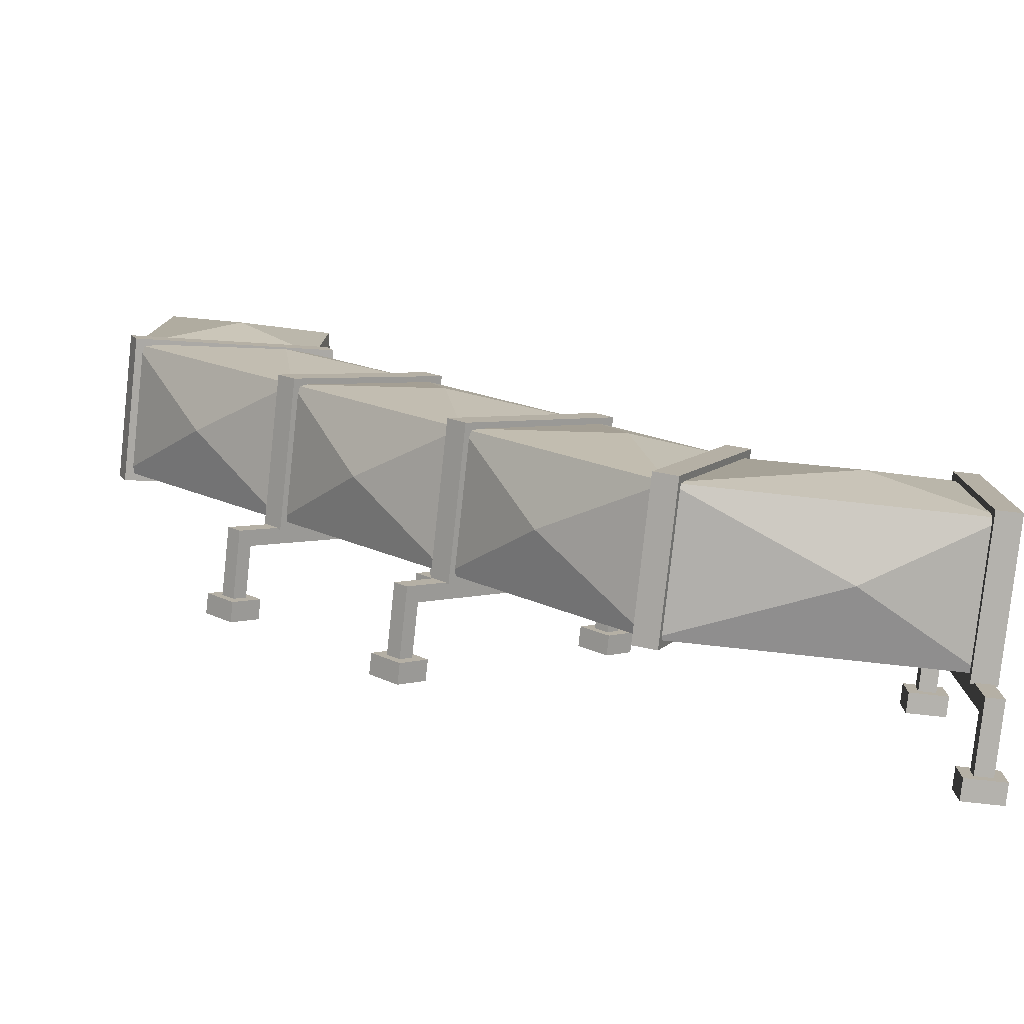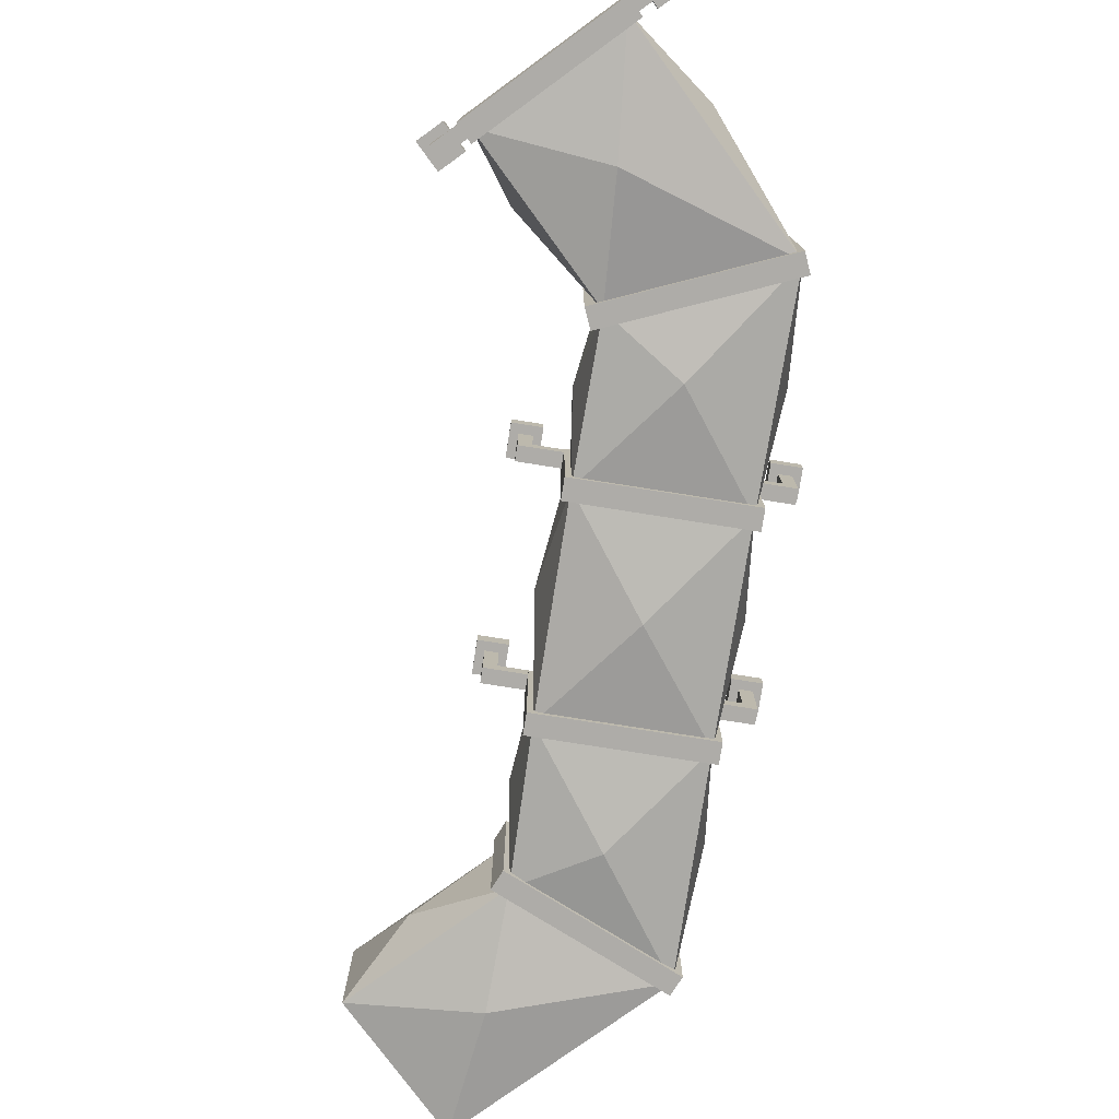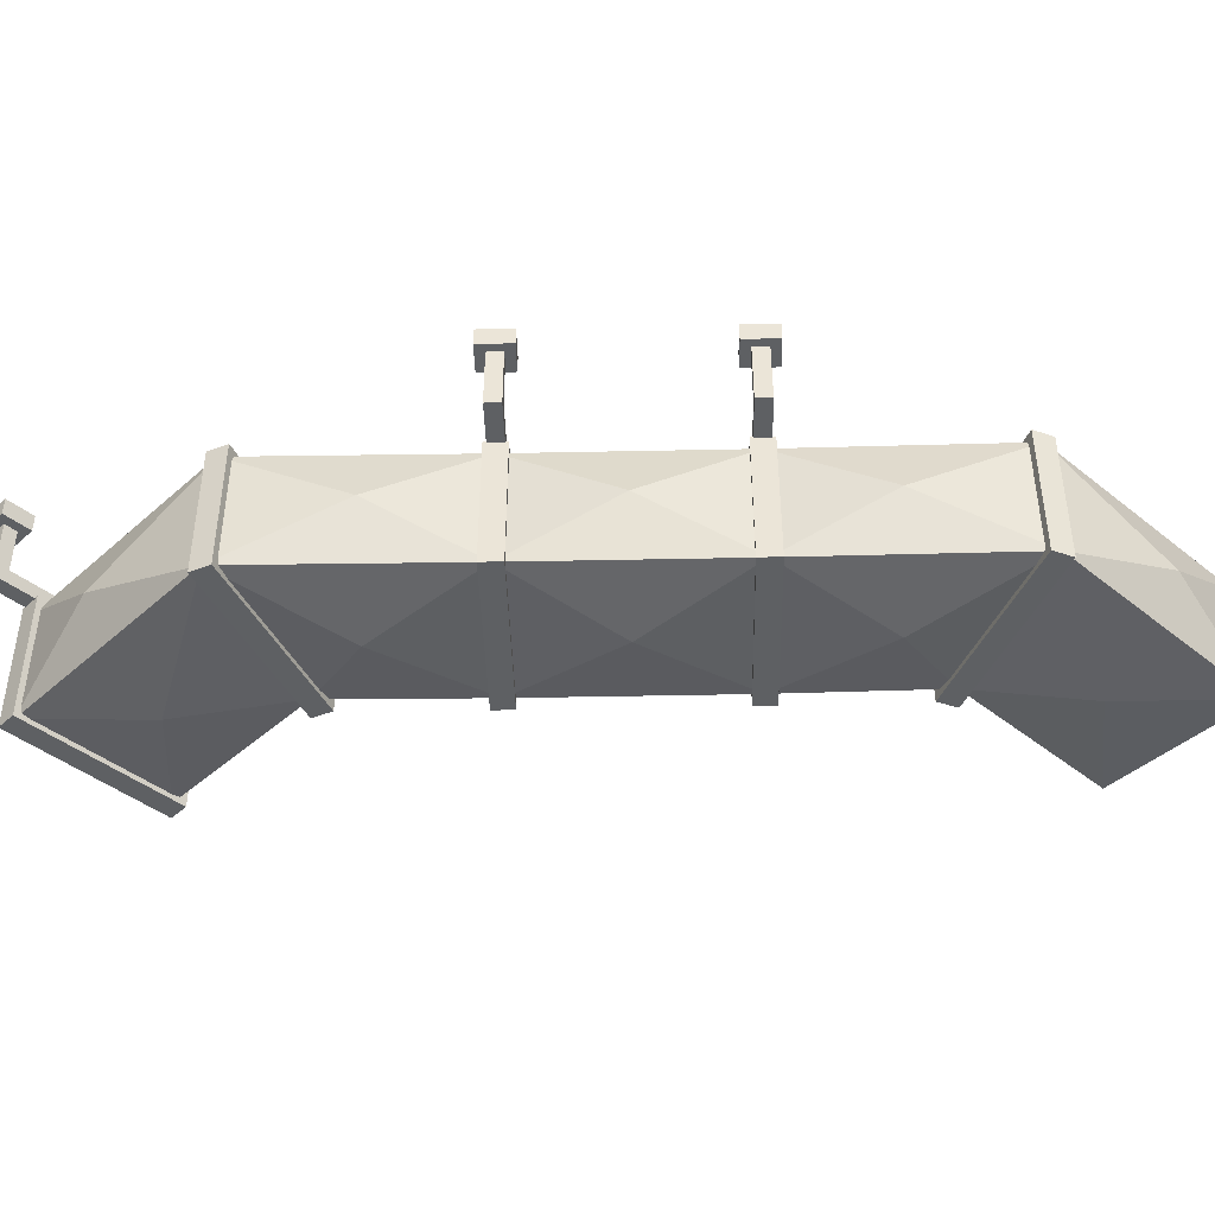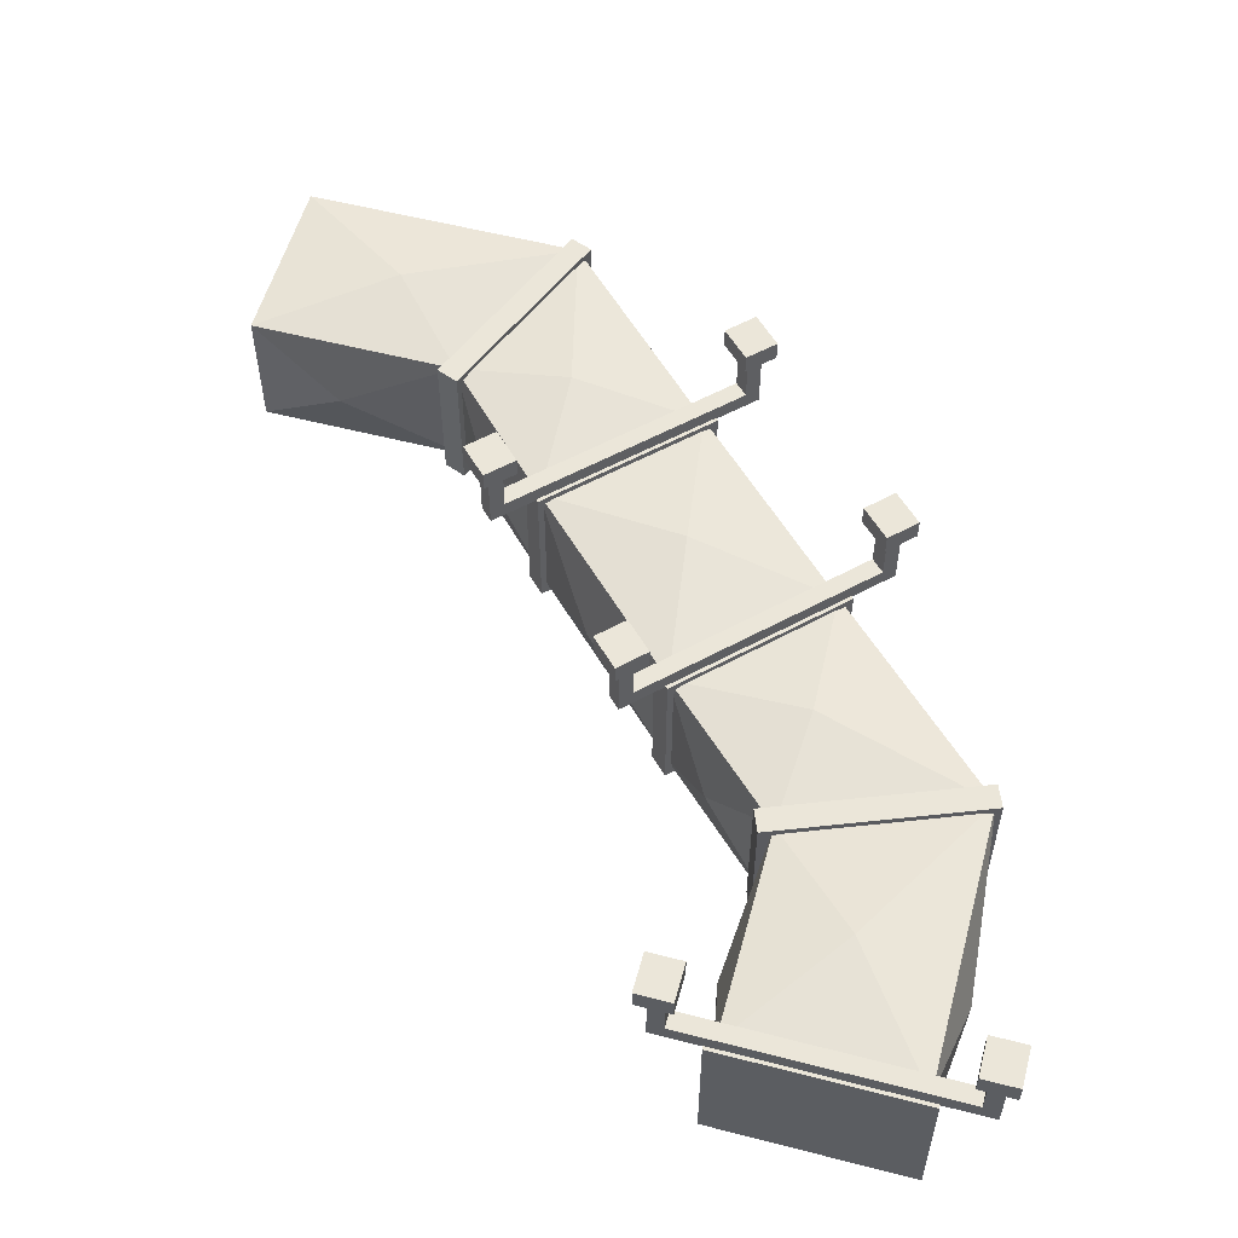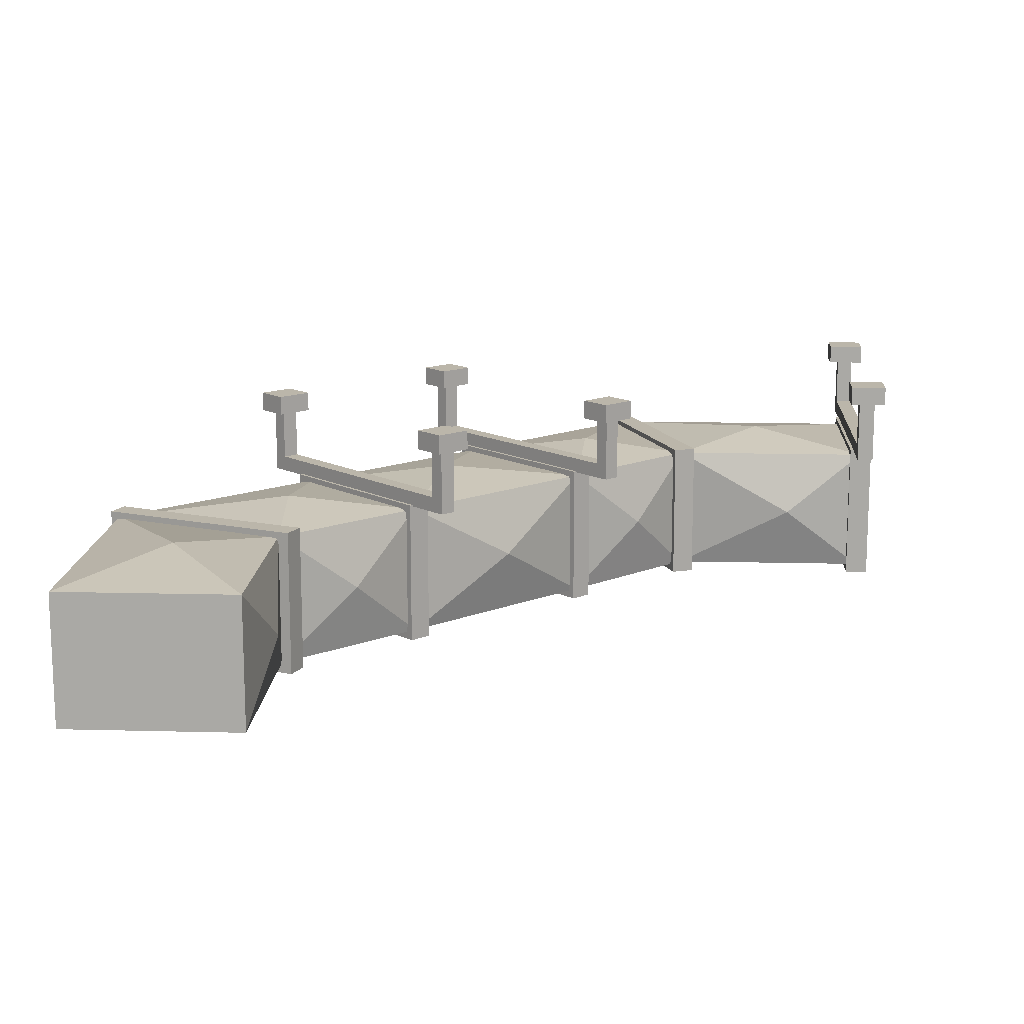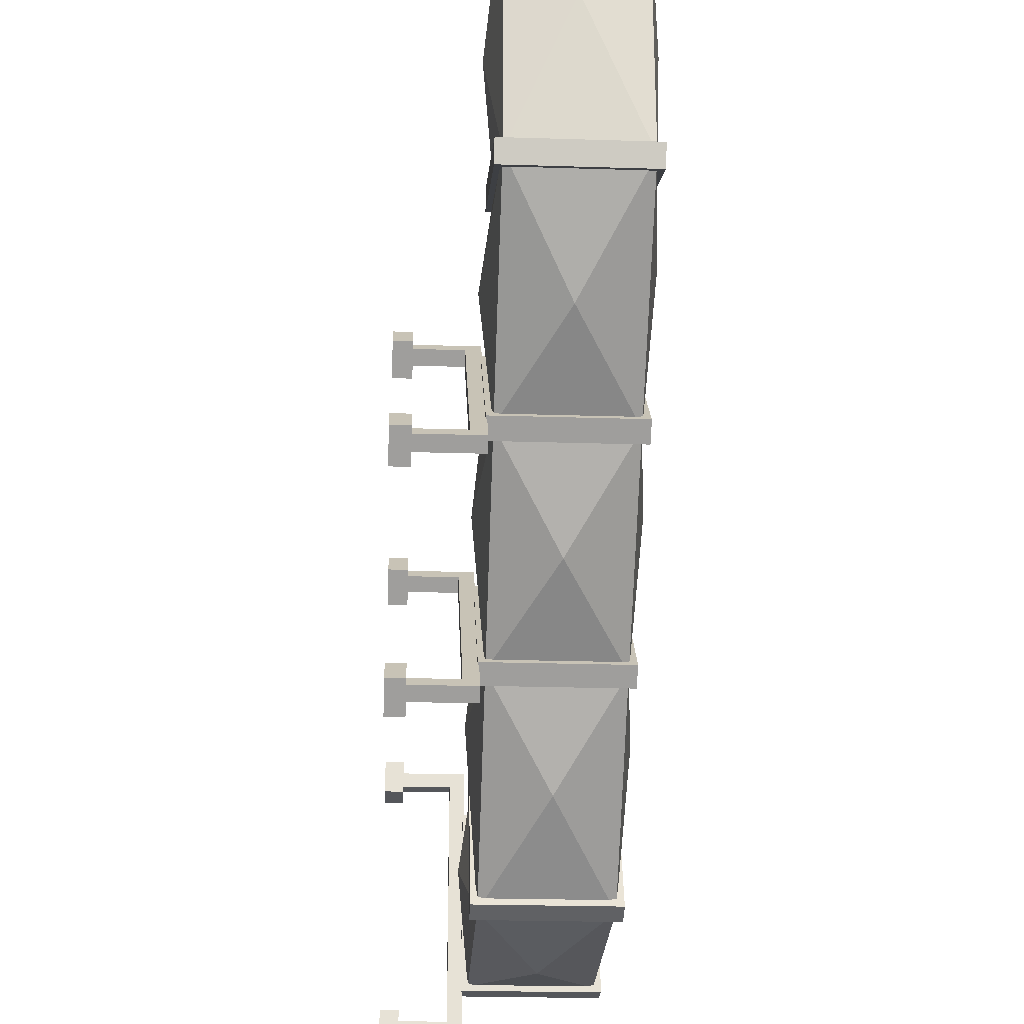
<metadata>
{"format":"obj","ext":"obj","renderer":"f3d","projection":"perspective","resolution":1024,"background":"white","views":[{"elev":-79.6,"azim":-6.2,"up":"+Z"},{"elev":-76.9,"azim":126.0,"up":"+Y"},{"elev":-42.6,"azim":-133.6,"up":"+Y"},{"elev":55.6,"azim":105.2,"up":"+Y"},{"elev":14.1,"azim":3.2,"up":"+Y"},{"elev":-25.7,"azim":-92.8,"up":"+Z"}]}
</metadata>
<code>
v -262.4 28.1 212
v -262.4 -28.1 212
v -337.7 -28.1 181.3
v -337.7 28.1 181.3
v -209.7 -28.1 161
v -263 -28.1 107.8
v -263 28.1 107.8
v -209.7 28.1 161
v -271.7 -34.24 169.8
v -265.6 34.24 163.6
v -201 -34.24 99.06
v -201 34.24 99.06
v -232 -1.1e-05 190.5
v -303.5 -8e-06 138
v -232.7 -8e-06 67.32
v -169.3 -1.1e-05 130.8
v -262.4 28.1 300
v -262.4 -28.1 300
v -337.7 -28.1 300
v -337.7 28.1 300
v -300.1 -34.24 251.7
v -300.1 34.24 247.1
v -255.2 -1.1e-05 261.5
v -344.9 -8e-06 247.1
v -340.6 31.21 184.7
v -336.9 31.21 175.4
v -257.5 31.21 217.8
v -253.8 31.21 208.5
v -257.5 -31.21 217.8
v -253.8 -31.21 208.5
v -340.6 -31.21 184.7
v -336.9 -31.21 175.4
v -268.9 31.21 108.9
v -261.9 31.21 101.9
v -210.9 31.21 167
v -203.8 31.21 159.9
v -210.9 -31.21 167
v -203.8 -31.21 159.9
v -268.9 -31.21 108.9
v -261.9 -31.21 101.9
v -277.6 37.3 98.27
v -272.5 37.3 93.22
v -200.2 37.3 175.6
v -195.2 37.3 170.5
v -195.7 30.65 180.2
v -190.6 30.65 175.1
v -282.1 30.65 93.7
v -277.1 30.65 88.65
v -200.2 58.8 175.6
v -195.2 58.8 170.5
v -190.6 58.8 175.1
v -195.7 58.8 180.2
v -277.6 58.8 98.27
v -272.5 58.8 93.22
v -282.1 58.8 93.7
v -277.1 58.8 88.65
v -206.2 58.8 175.9
v -194.9 58.8 164.6
v -184.7 58.8 174.8
v -196 58.8 186.1
v -277.9 58.8 104.2
v -266.6 58.8 92.92
v -288.1 58.8 94
v -276.8 58.8 82.72
v -206.2 67.16 175.9
v -194.9 67.16 164.6
v -184.7 67.16 174.8
v -196 67.16 186.1
v -277.9 67.16 104.2
v -266.6 67.16 92.92
v -288.1 67.16 94
v -276.8 67.16 82.72
v 5 31.21 -41.04
v -5 31.21 -41.04
v 5 31.21 41.04
v -5 31.21 41.04
v 5 -31.21 41.04
v -5 -31.21 41.04
v 5 -31.21 -41.04
v -5 -31.21 -41.04
v 3.573 37.3 -54.68
v -3.573 37.3 -54.68
v 3.573 37.3 54.68
v -3.573 37.3 54.68
v 3.573 30.65 61.14
v -3.573 30.65 61.14
v 3.573 30.65 -61.14
v -3.573 30.65 -61.14
v 3.573 58.8 54.68
v -3.573 58.8 54.68
v -3.573 58.8 61.14
v 3.573 58.8 61.14
v 3.573 58.8 -54.68
v -3.573 58.8 -54.68
v 3.573 58.8 -61.14
v -3.573 58.8 -61.14
v 7.979 58.8 50.69
v -7.979 58.8 50.69
v -7.979 58.8 65.13
v 7.979 58.8 65.13
v 7.979 58.8 -50.69
v -7.979 58.8 -50.69
v 7.979 58.8 -65.13
v -7.979 58.8 -65.13
v 7.979 67.16 50.69
v -7.979 67.16 50.69
v -7.979 67.16 65.13
v 7.979 67.16 65.13
v 7.979 67.16 -50.69
v -7.979 67.16 -50.69
v 7.979 67.16 -65.13
v -7.979 67.16 -65.13
v -88.11 28.1 37.65
v -88.11 -28.1 37.65
v -118.8 -28.1 -37.65
v -118.8 28.1 -37.65
v -139 -28.1 90.32
v -192.3 -28.1 37.08
v -192.3 28.1 37.08
v -139 28.1 90.32
v -130.3 -34.24 28.35
v -136.4 34.24 34.49
v -109.6 -1.1e-05 68.04
v -162 -8e-06 -3.389
v 0 28.1 37.65
v 0 -28.1 37.65
v 0 -28.1 -37.65
v 0 28.1 -37.65
v -45.33 -34.24 4e-06
v -50 34.24 4e-06
v -35.52 -1.1e-05 44.88
v -50 -8e-06 -44.88
v -115.4 31.21 -40.55
v -124.7 31.21 -36.85
v -82.23 31.21 42.57
v -91.52 31.21 46.28
v -82.23 -31.21 42.57
v -91.52 -31.21 46.28
v -115.4 -31.21 -40.55
v -124.7 -31.21 -36.85
v -191.1 31.21 31.14
v -198.2 31.21 38.21
v -133.1 31.21 89.19
v -140.2 31.21 96.26
v -133.1 -31.21 89.19
v -140.2 -31.21 96.26
v -191.1 -31.21 31.14
v -198.2 -31.21 38.21
v -201.8 37.3 22.51
v -206.8 37.3 27.56
v -124.5 37.3 99.84
v -129.5 37.3 104.9
v -119.9 30.65 104.4
v -124.9 30.65 109.5
v -206.4 30.65 17.94
v -211.4 30.65 22.99
v -124.5 58.8 99.84
v -129.5 58.8 104.9
v -124.9 58.8 109.5
v -119.9 58.8 104.4
v -201.8 58.8 22.51
v -206.8 58.8 27.56
v -206.4 58.8 17.94
v -211.4 58.8 22.99
v -124.2 58.8 93.9
v -135.5 58.8 105.2
v -125.2 58.8 115.4
v -114 58.8 104.1
v -195.9 58.8 22.21
v -207.1 58.8 33.5
v -206.1 58.8 12.01
v -217.3 58.8 23.29
v -124.2 67.16 93.9
v -135.5 67.16 105.2
v -125.2 67.16 115.4
v -114 67.16 104.1
v -195.9 67.16 22.21
v -207.1 67.16 33.5
v -206.1 67.16 12.01
v -217.3 67.16 23.29
f 2 9 5
f 5 9 6
f 6 9 3
f 3 9 2
f 4 10 7
f 7 10 8
f 8 10 1
f 1 10 4
f 6 11 5
f 8 12 7
f 1 13 8
f 8 13 5
f 5 13 2
f 2 13 1
f 3 14 6
f 6 14 7
f 7 14 4
f 4 14 3
f 7 15 6
f 5 16 8
f 20 19 18 17
f 18 21 2
f 2 21 3
f 3 21 19
f 19 21 18
f 20 22 4
f 4 22 1
f 1 22 17
f 17 22 20
f 17 23 1
f 1 23 2
f 2 23 18
f 18 23 17
f 19 24 3
f 3 24 4
f 4 24 20
f 20 24 19
f 25 27 28 26
f 27 29 30 28
f 29 31 32 30
f 31 25 26 32
f 26 28 30 32
f 31 29 27 25
f 33 35 36 34
f 35 37 38 36
f 37 39 40 38
f 39 33 34 40
f 34 36 38 40
f 39 37 35 33
f 41 43 44 42
f 45 47 48 46
f 42 44 46 48
f 47 45 43 41
f 65 68 67 66
f 70 72 71 69
f 43 49 50 44
f 44 50 51 46
f 46 51 52 45
f 45 52 49 43
f 42 54 53 41
f 41 53 55 47
f 47 55 56 48
f 48 56 54 42
f 49 57 58 50
f 50 58 59 51
f 51 59 60 52
f 52 60 57 49
f 54 62 61 53
f 53 61 63 55
f 55 63 64 56
f 56 64 62 54
f 57 65 66 58
f 58 66 67 59
f 59 67 68 60
f 60 68 65 57
f 62 70 69 61
f 61 69 71 63
f 63 71 72 64
f 64 72 70 62
f 73 74 76 75
f 75 76 78 77
f 77 78 80 79
f 79 80 74 73
f 74 80 78 76
f 79 73 75 77
f 81 82 84 83
f 85 86 88 87
f 82 88 86 84
f 87 81 83 85
f 105 106 107 108
f 110 109 111 112
f 83 84 90 89
f 84 86 91 90
f 86 85 92 91
f 85 83 89 92
f 82 81 93 94
f 81 87 95 93
f 87 88 96 95
f 88 82 94 96
f 89 90 98 97
f 90 91 99 98
f 91 92 100 99
f 92 89 97 100
f 94 93 101 102
f 93 95 103 101
f 95 96 104 103
f 96 94 102 104
f 97 98 106 105
f 98 99 107 106
f 99 100 108 107
f 100 97 105 108
f 102 101 109 110
f 101 103 111 109
f 103 104 112 111
f 104 102 110 112
f 114 117 121
f 117 118 121
f 118 115 121
f 115 114 121
f 116 119 122
f 119 120 122
f 120 113 122
f 113 116 122
f 11 117 5
f 6 118 11
f 118 117 11
f 120 119 12
f 12 119 7
f 8 120 12
f 113 120 123
f 120 117 123
f 117 114 123
f 114 113 123
f 115 118 124
f 118 119 124
f 119 116 124
f 116 115 124
f 119 118 15
f 15 118 6
f 7 119 15
f 117 120 16
f 16 120 8
f 5 117 16
f 128 125 126 127
f 126 114 129
f 114 115 129
f 115 127 129
f 127 126 129
f 128 116 130
f 116 113 130
f 113 125 130
f 125 128 130
f 125 113 131
f 113 114 131
f 114 126 131
f 126 125 131
f 127 115 132
f 115 116 132
f 116 128 132
f 128 127 132
f 133 134 136 135
f 135 136 138 137
f 137 138 140 139
f 139 140 134 133
f 134 140 138 136
f 139 133 135 137
f 141 142 144 143
f 143 144 146 145
f 145 146 148 147
f 147 148 142 141
f 142 148 146 144
f 147 141 143 145
f 149 150 152 151
f 153 154 156 155
f 150 156 154 152
f 155 149 151 153
f 173 174 175 176
f 178 177 179 180
f 151 152 158 157
f 152 154 159 158
f 154 153 160 159
f 153 151 157 160
f 150 149 161 162
f 149 155 163 161
f 155 156 164 163
f 156 150 162 164
f 157 158 166 165
f 158 159 167 166
f 159 160 168 167
f 160 157 165 168
f 162 161 169 170
f 161 163 171 169
f 163 164 172 171
f 164 162 170 172
f 165 166 174 173
f 166 167 175 174
f 167 168 176 175
f 168 165 173 176
f 170 169 177 178
f 169 171 179 177
f 171 172 180 179
f 172 170 178 180

</code>
